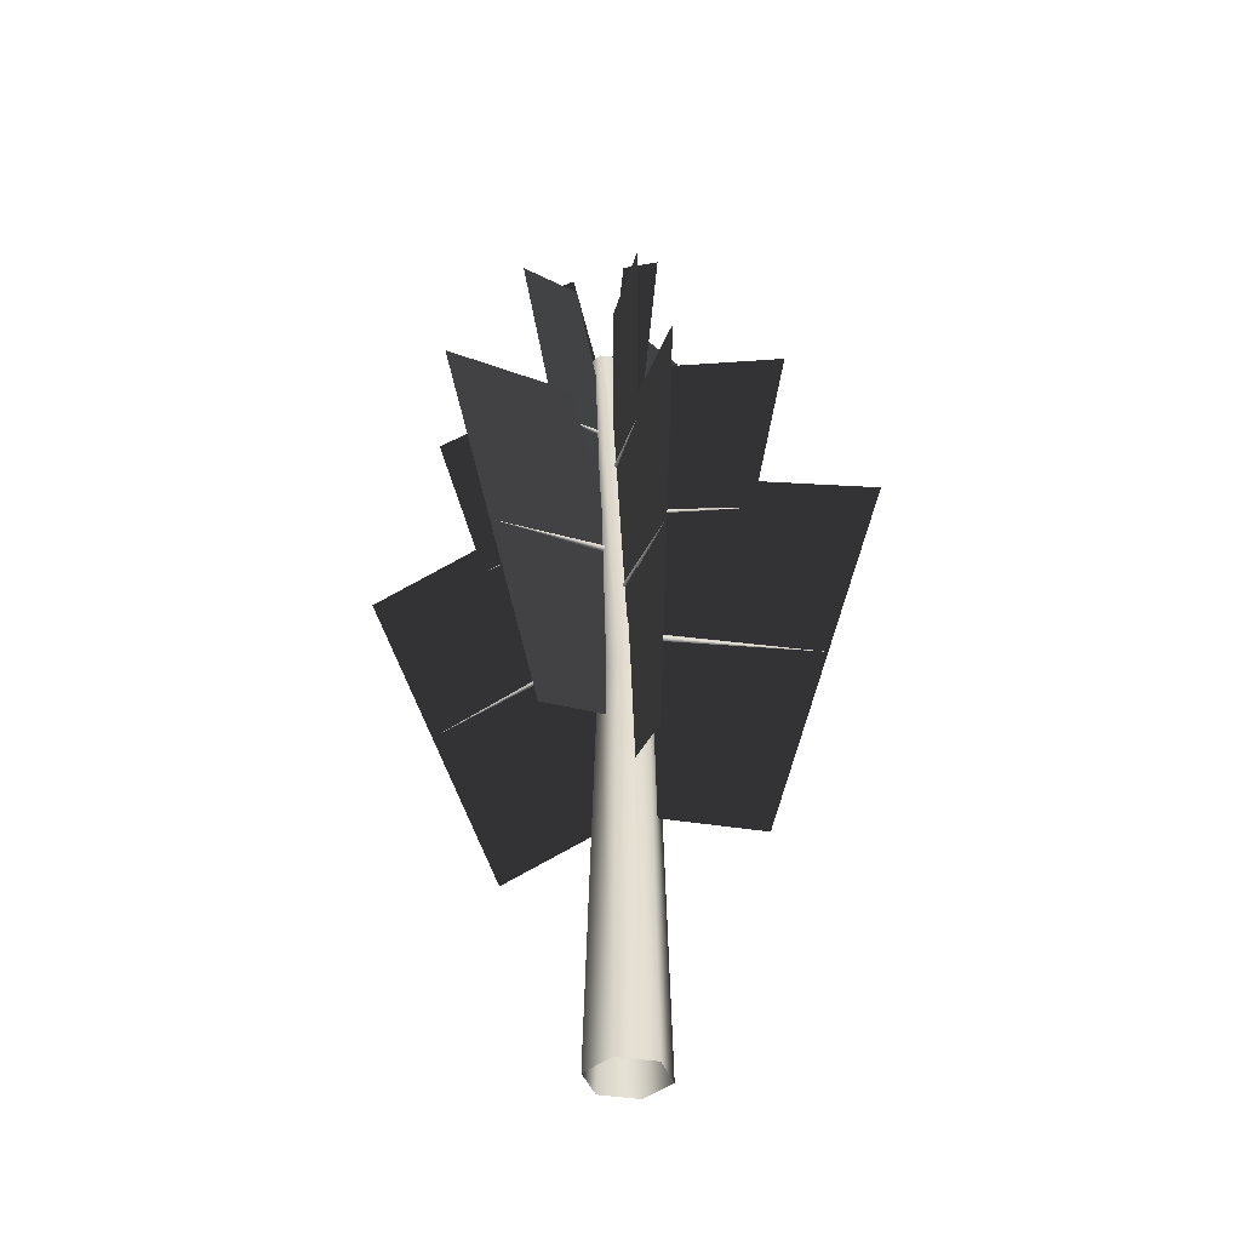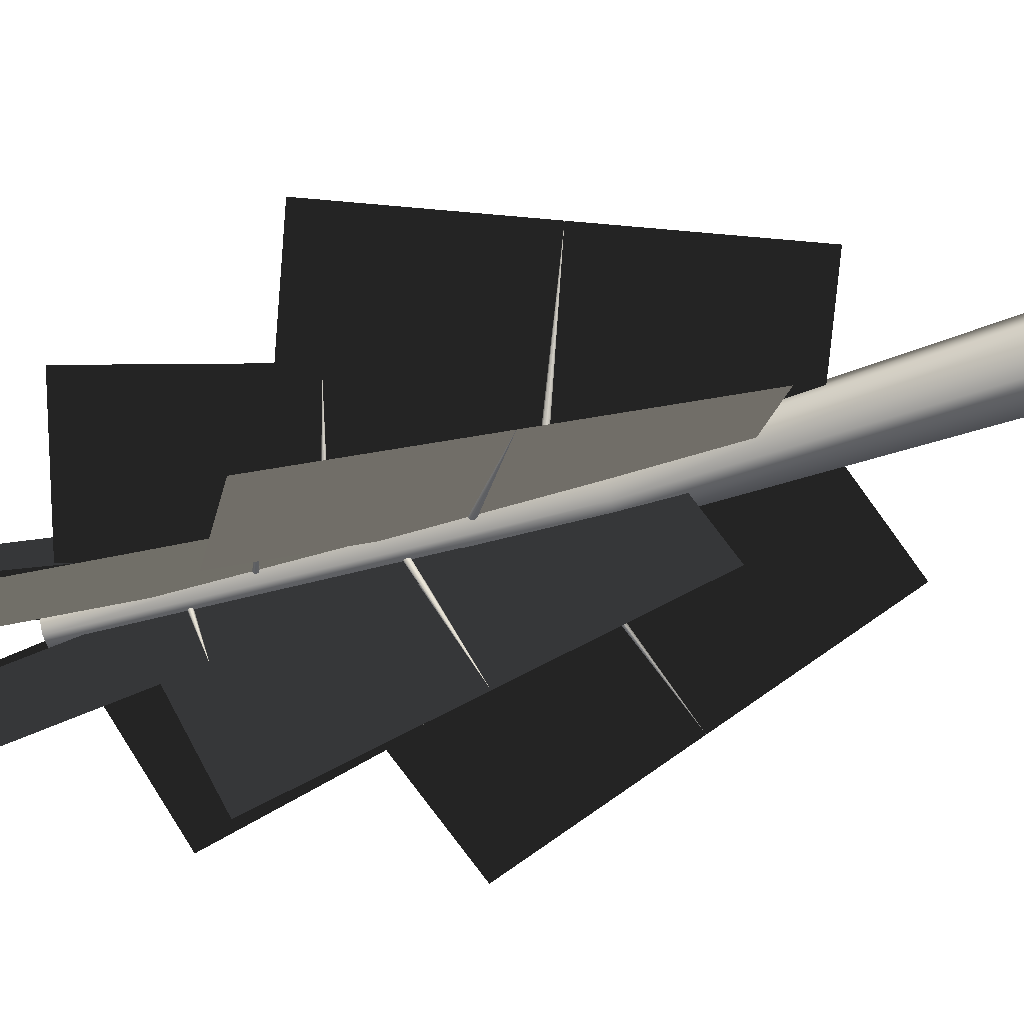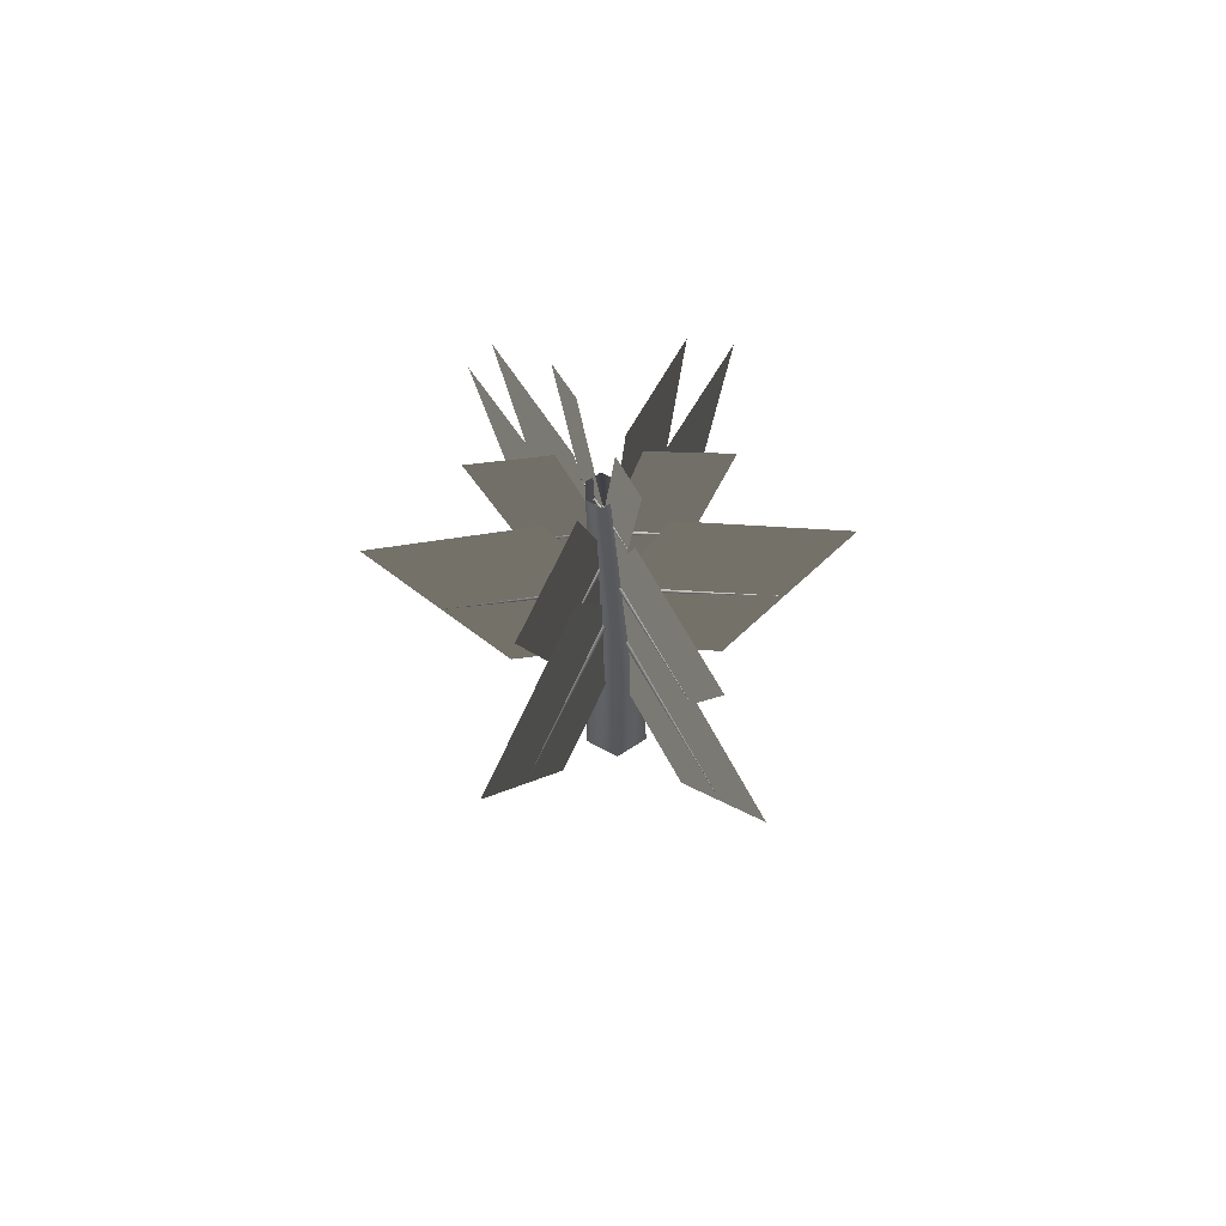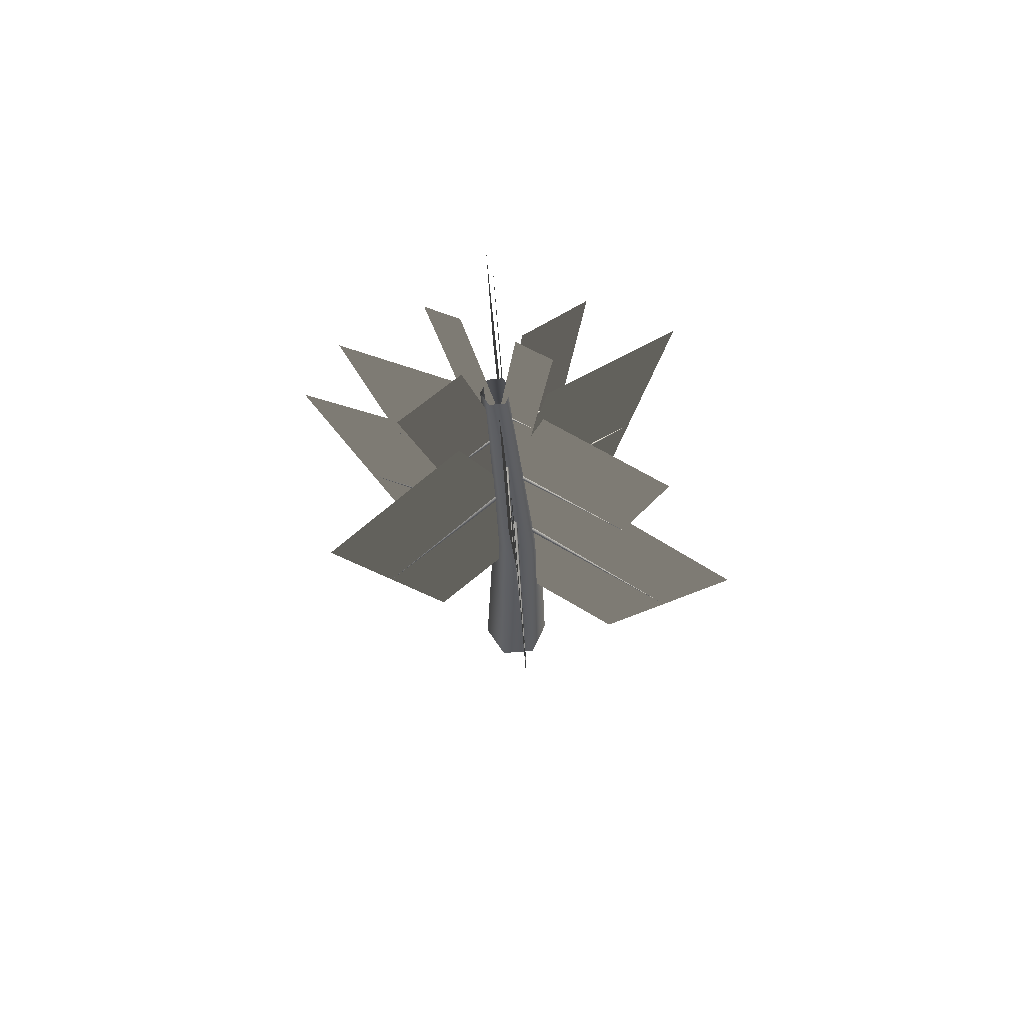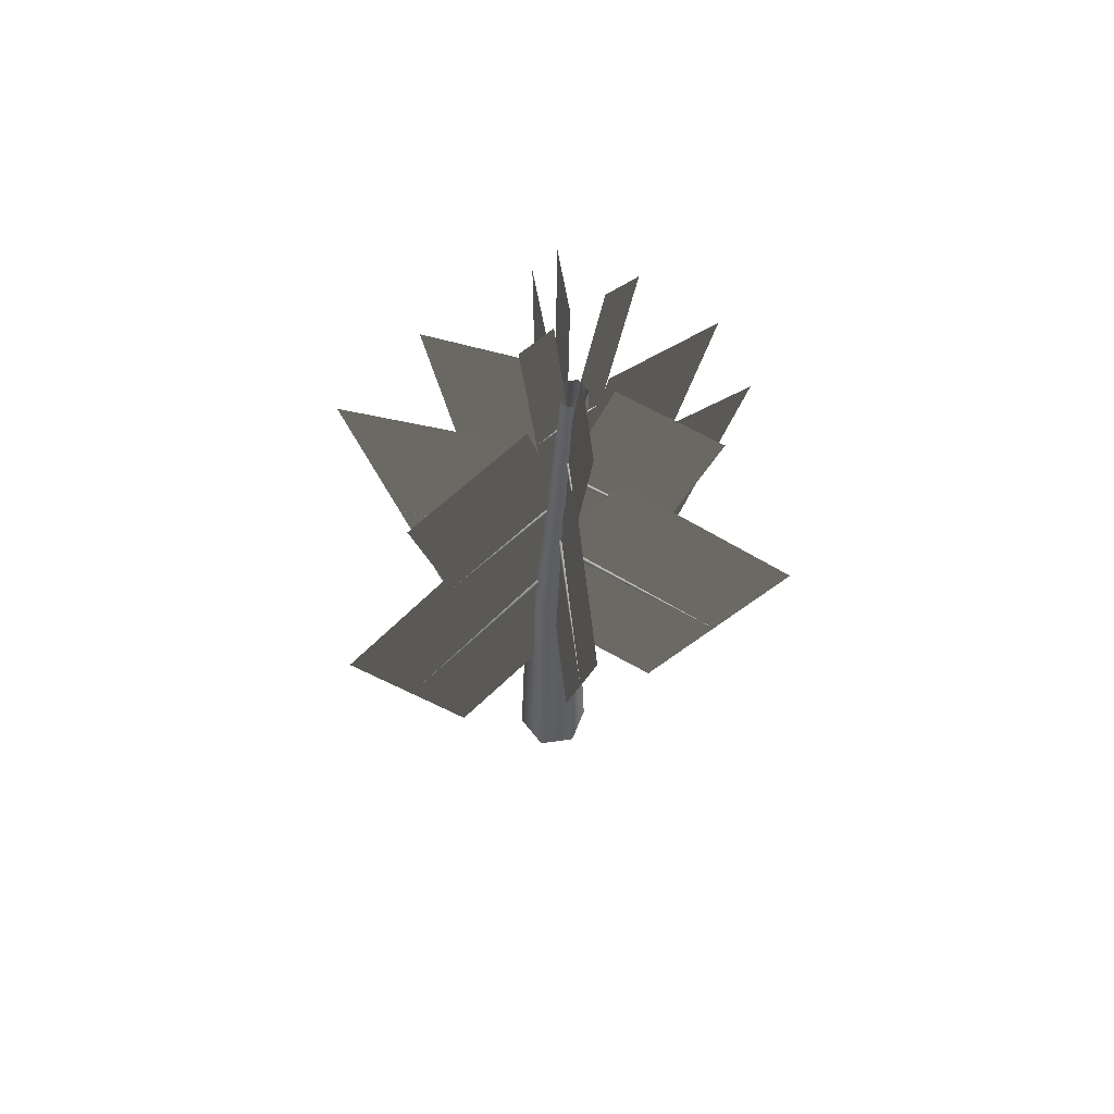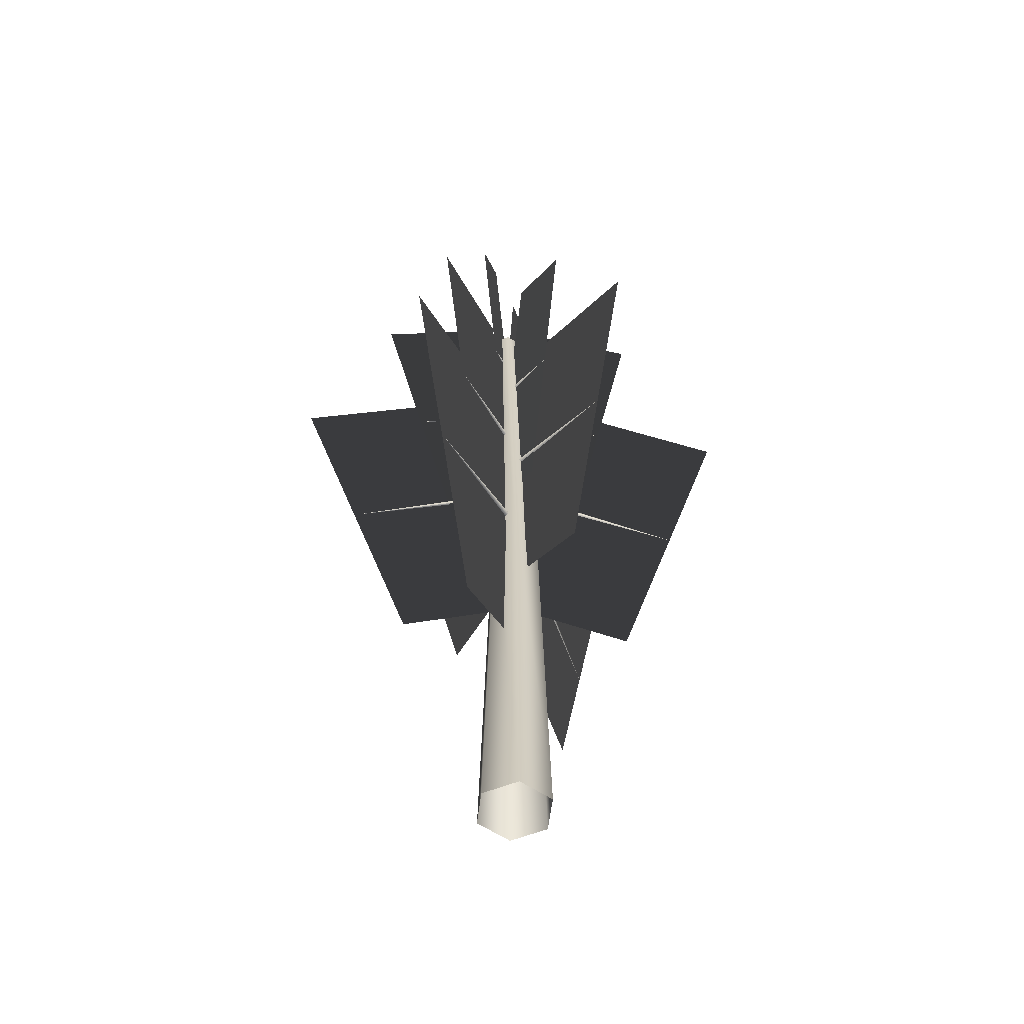
<metadata>
{"format":"obj","ext":"obj","renderer":"f3d","projection":"perspective","resolution":1024,"background":"white","views":[{"elev":-38.3,"azim":17.7,"up":"+Y"},{"elev":-76.5,"azim":-72.6,"up":"+Z"},{"elev":75.3,"azim":58.0,"up":"+Y"},{"elev":70.9,"azim":25.6,"up":"+Y"},{"elev":65.9,"azim":141.8,"up":"+Y"},{"elev":-54.4,"azim":-66.5,"up":"+Y"}]}
</metadata>
<code>
o plant
v -0.4357 14.99 0.2871
v -0.1874 15 0.1436
v -0.1874 15 -0.1436
v -0.4357 14.99 -0.2871
v -0.6839 14.97 -0.1436
v -0.6839 14.97 0.1436
v 0 7.5 0.5025
v 0.435 7.513 0.2512
v 0.435 7.513 -0.2512
v 0 7.5 -0.5025
v -0.435 7.487 -0.2512
v -0.435 7.487 0.2512
v 0 0 0.7179
v 0.6217 0 0.3589
v 0.6217 0 -0.3589
v 0 0 -0.7179
v -0.6217 0 -0.3589
v -0.6217 0 0.3589
f 1 7 8 2
f 2 8 9 3
f 3 9 10 4
f 4 10 11 5
f 5 11 12 6
f 6 12 7 1
f 7 13 14 8
f 8 14 15 9
f 9 15 16 10
f 10 16 17 11
f 11 17 18 12
f 12 18 13 7
v 3.484 7.244 0
v 3.484 7.244 0
v 3.484 7.244 0
v 3.484 7.244 0
v 3.484 7.244 0
v 3.484 7.244 0
v 3.484 7.244 0
v 3.484 7.244 0
v -0.05446 8.436 0.07643
v -0.07171 8.385 0.05405
v -0.07886 8.363 0
v -0.07171 8.385 -0.05405
v -0.05446 8.436 -0.07643
v -0.0372 8.487 -0.05405
v -0.03006 8.508 0
v -0.0372 8.487 0.05405
f 19 27 28 20
f 20 28 29 21
f 21 29 30 22
f 22 30 31 23
f 23 31 32 24
f 24 32 33 25
f 25 33 34 26
f 26 34 27 19
v -1.172 5.119 0
v -0.05446 8.436 0
v 1.063 11.75 0
v 2.367 3.927 0
v 3.484 7.244 0
v 4.602 10.56 0
f 35 36 39 38
f 36 37 40 39
v -3.508 7.015 -1e-06
v -3.508 7.015 -1e-06
v -3.508 7.015 -1e-06
v -3.508 7.015 -1e-06
v -3.508 7.015 -1e-06
v -3.508 7.015 -1e-06
v -3.508 7.015 -1e-06
v -3.508 7.015 -1e-06
v -0.05446 8.436 -0.07643
v -0.03389 8.386 -0.05405
v -0.02538 8.365 -0
v -0.03389 8.386 0.05405
v -0.05446 8.436 0.07643
v -0.07502 8.486 0.05405
v -0.08354 8.507 -0
v -0.07502 8.486 -0.05405
f 41 49 50 42
f 42 50 51 43
f 43 51 52 44
f 44 52 53 45
f 45 53 54 46
f 46 54 55 47
f 47 55 56 48
f 48 56 49 41
v 1.277 5.199 0
v -0.05446 8.436 0
v -1.386 11.67 -0
v -2.176 3.778 -0
v -3.508 7.015 -1e-06
v -4.84 10.25 -1e-06
f 57 58 61 60
f 58 59 62 61
v -1.713 8.213 -2.85
v -1.713 8.213 -2.85
v -1.713 8.213 -2.85
v -1.713 8.213 -2.85
v -1.713 8.213 -2.85
v -1.713 8.213 -2.85
v -1.713 8.213 -2.85
v -1.713 8.213 -2.85
v -0.04651 9.374 -0.03605
v -0.05496 9.325 -0.0115
v -0.09501 9.304 0.0198
v -0.1432 9.322 0.03949
v -0.1713 9.37 0.03605
v -0.1629 9.418 0.0115
v -0.1228 9.44 -0.0198
v -0.07462 9.421 -0.03949
f 63 71 72 64
f 64 72 73 65
f 65 73 74 66
f 66 74 75 67
f 67 75 76 68
f 68 76 77 69
f 69 77 78 70
f 70 78 71 63
v 0.566 6.075 0.9609
v -0.1089 9.372 0
v -0.7839 12.67 -0.9609
v -1.038 4.916 -1.889
v -1.713 8.213 -2.85
v -2.388 11.51 -3.811
f 79 80 83 82
f 80 81 84 83
v 1.575 8.332 2.85
v 1.575 8.332 2.85
v 1.575 8.332 2.85
v 1.575 8.332 2.85
v 1.575 8.332 2.85
v 1.575 8.332 2.85
v 1.575 8.332 2.85
v 1.575 8.332 2.85
v -0.1713 9.37 0.03605
v -0.1594 9.322 0.0115
v -0.1179 9.303 -0.0198
v -0.07111 9.325 -0.03949
v -0.04651 9.374 -0.03605
v -0.05847 9.422 -0.0115
v -0.09998 9.441 0.0198
v -0.1467 9.419 0.03949
f 85 93 94 86
f 86 94 95 87
f 87 95 96 88
f 88 96 97 89
f 89 97 98 90
f 90 98 99 91
f 91 99 100 92
f 92 100 93 85
v -0.5428 6.034 -0.9609
v -0.1089 9.372 0
v 0.3249 12.71 0.9609
v 1.142 4.995 1.889
v 1.575 8.332 2.85
v 2.009 11.67 3.811
f 101 102 105 104
f 102 103 106 105
v -1.605 9.376 2.559
v -1.605 9.376 2.559
v -1.605 9.376 2.559
v -1.605 9.376 2.559
v -1.605 9.376 2.559
v -1.605 9.376 2.559
v -1.605 9.376 2.559
v -1.605 9.376 2.559
v -0.222 10.31 -0.03389
v -0.1962 10.26 -0.03573
v -0.1512 10.24 -0.01665
v -0.1133 10.26 0.01219
v -0.1047 10.31 0.03389
v -0.1305 10.36 0.03573
v -0.1756 10.37 0.01665
v -0.2135 10.35 -0.01219
f 107 115 116 108
f 108 116 117 109
f 109 117 118 110
f 110 118 119 111
f 111 119 120 112
f 112 120 121 113
f 113 121 122 114
f 114 122 115 107
v 0.4665 6.974 -0.8595
v -0.1634 10.31 0
v -0.7933 13.64 0.8595
v -0.9747 6.042 1.699
v -1.605 9.376 2.559
v -2.235 12.71 3.418
f 123 124 127 126
f 124 125 128 127
v 1.348 9.494 -2.559
v 1.348 9.494 -2.559
v 1.348 9.494 -2.559
v 1.348 9.494 -2.559
v 1.348 9.494 -2.559
v 1.348 9.494 -2.559
v 1.348 9.494 -2.559
v 1.348 9.494 -2.559
v -0.1047 10.31 0.03389
v -0.1269 10.26 0.03573
v -0.1704 10.24 0.01665
v -0.2098 10.26 -0.01219
v -0.222 10.31 -0.03389
v -0.1999 10.35 -0.03573
v -0.1564 10.37 -0.01665
v -0.1169 10.36 0.01219
f 129 137 138 130
f 130 138 139 131
f 131 139 140 132
f 132 140 141 133
f 133 141 142 134
f 134 142 143 135
f 135 143 144 136
f 136 144 137 129
v -0.5251 6.934 0.8595
v -0.1634 10.31 0
v 0.1984 13.68 -0.8595
v 0.9859 6.12 -1.699
v 1.348 9.494 -2.559
v 1.709 12.87 -3.418
f 145 146 149 148
f 146 147 150 149
v 2.315 10.71 -0
v 2.315 10.71 -0
v 2.315 10.71 -0
v 2.315 10.71 -0
v 2.315 10.71 -0
v 2.315 10.71 -0
v 2.315 10.71 -0
v 2.315 10.71 -0
v -0.2178 11.24 0.06345
v -0.2271 11.2 0.04487
v -0.231 11.18 0
v -0.2271 11.2 -0.04487
v -0.2178 11.24 -0.06345
v -0.2085 11.29 -0.04487
v -0.2047 11.31 -0
v -0.2085 11.29 0.04487
f 151 159 160 152
f 152 160 161 153
f 153 161 162 154
f 154 162 163 155
f 155 163 164 156
f 156 164 165 157
f 157 165 166 158
f 158 166 159 151
v -0.9435 7.82 0
v -0.2178 11.24 0
v 0.5079 14.67 -0
v 1.589 7.283 -0
v 2.315 10.71 -0
v 3.041 14.13 -1e-06
f 167 168 171 170
f 168 169 172 171
v -2.694 10.49 0
v -2.694 10.49 0
v -2.694 10.49 0
v -2.694 10.49 0
v -2.694 10.49 0
v -2.694 10.49 0
v -2.694 10.49 0
v -2.694 10.49 0
v -0.2178 11.24 -0.06345
v -0.2047 11.2 -0.04487
v -0.1993 11.18 -0
v -0.2047 11.2 0.04487
v -0.2178 11.24 0.06345
v -0.2309 11.29 0.04487
v -0.2363 11.3 -0
v -0.2309 11.29 -0.04487
f 173 181 182 174
f 174 182 183 175
f 175 183 184 176
f 176 184 185 177
f 177 185 186 178
f 178 186 187 179
f 179 187 188 180
f 180 188 181 173
v 0.8032 7.896 -0
v -0.2178 11.24 0
v -1.239 14.59 0
v -1.673 7.141 0
v -2.694 10.49 0
v -3.715 13.84 0
f 189 190 193 192
f 190 191 194 193
v -1.234 11.7 -1.703
v -1.234 11.7 -1.703
v -1.234 11.7 -1.703
v -1.234 11.7 -1.703
v -1.234 11.7 -1.703
v -1.234 11.7 -1.703
v -1.234 11.7 -1.703
v -1.234 11.7 -1.703
v -0.2211 12.18 -0.02956
v -0.2297 12.14 -0.0131
v -0.2632 12.12 0.01104
v -0.302 12.14 0.02871
v -0.3234 12.18 0.02956
v -0.3149 12.22 0.0131
v -0.2814 12.24 -0.01104
v -0.2426 12.22 -0.02871
f 195 203 204 196
f 196 204 205 197
f 197 205 206 198
f 198 206 207 199
f 199 207 208 200
f 200 208 209 201
f 201 209 210 202
f 202 210 203 195
v 0.2661 8.784 0.6537
v -0.2723 12.18 0
v -0.8106 15.58 -0.6537
v -0.6958 8.303 -1.05
v -1.234 11.7 -1.703
v -1.772 15.1 -2.357
f 211 212 215 214
f 212 213 216 215
v 0.7305 11.79 1.703
v 0.7305 11.79 1.703
v 0.7305 11.79 1.703
v 0.7305 11.79 1.703
v 0.7305 11.79 1.703
v 0.7305 11.79 1.703
v 0.7305 11.79 1.703
v 0.7305 11.79 1.703
v -0.3234 12.18 0.02956
v -0.311 12.14 0.0131
v -0.2759 12.12 -0.01104
v -0.2387 12.14 -0.02871
v -0.2211 12.18 -0.02956
v -0.2335 12.22 -0.0131
v -0.2686 12.24 0.01104
v -0.3059 12.22 0.02871
f 217 225 226 218
f 218 226 227 219
f 219 227 228 220
f 220 228 229 221
f 221 229 230 222
f 222 230 231 223
f 223 231 232 224
f 224 232 225 217
v -0.488 8.748 -0.6537
v -0.2723 12.18 0
v -0.05661 15.61 0.6537
v 0.5149 8.36 1.05
v 0.7305 11.79 1.703
v 0.9462 15.22 2.357
f 233 234 237 236
f 234 235 238 237
v -0.9904 12.83 1.173
v -0.9904 12.83 1.173
v -0.9904 12.83 1.173
v -0.9904 12.83 1.173
v -0.9904 12.83 1.173
v -0.9904 12.83 1.173
v -0.9904 12.83 1.173
v -0.9904 12.83 1.173
v -0.3741 13.11 -0.0274
v -0.3548 13.08 -0.02546
v -0.319 13.06 -0.008605
v -0.2878 13.08 0.01329
v -0.2794 13.12 0.0274
v -0.2987 13.16 0.02546
v -0.3345 13.17 0.008605
v -0.3657 13.15 -0.01329
f 239 247 248 240
f 240 248 249 241
f 241 249 250 242
f 242 250 251 243
f 243 251 252 244
f 244 252 253 245
f 245 253 254 246
f 246 254 247 239
v 0.1651 9.694 -0.5496
v -0.3267 13.12 0
v -0.8186 16.54 0.5496
v -0.4986 9.41 0.6234
v -0.9904 12.83 1.173
v -1.482 16.25 1.723
f 255 256 259 258
f 256 257 260 259
v 0.3623 12.9 -1.173
v 0.3623 12.9 -1.173
v 0.3623 12.9 -1.173
v 0.3623 12.9 -1.173
v 0.3623 12.9 -1.173
v 0.3623 12.9 -1.173
v 0.3623 12.9 -1.173
v 0.3623 12.9 -1.173
v -0.2794 13.12 0.0274
v -0.2948 13.08 0.02546
v -0.329 13.06 0.008605
v -0.3618 13.08 -0.01329
v -0.3741 13.11 -0.0274
v -0.3587 13.15 -0.02546
v -0.3245 13.17 -0.008605
v -0.2917 13.16 0.01329
f 261 269 270 262
f 262 270 271 263
f 263 271 272 264
f 264 272 273 265
f 265 273 274 266
f 266 274 275 267
f 267 275 276 268
f 268 276 269 261
v -0.4687 9.662 0.5496
v -0.3267 13.12 0
v -0.1848 16.57 -0.5496
v 0.2204 9.447 -0.6234
v 0.3623 12.9 -1.173
v 0.5042 16.35 -1.723
f 277 278 281 280
f 278 279 282 281
v 0.3148 13.99 0
v 0.3148 13.99 0
v 0.3148 13.99 0
v 0.3148 13.99 0
v 0.3148 13.99 0
v 0.3148 13.99 0
v 0.3148 13.99 0
v 0.3148 13.99 0
v -0.3812 14.05 0.05047
v -0.3845 14.02 0.03569
v -0.3859 14 -0
v -0.3845 14.02 -0.03569
v -0.3812 14.05 -0.05047
v -0.3779 14.09 -0.03569
v -0.3765 14.1 0
v -0.3779 14.09 0.03569
f 283 291 292 284
f 284 292 293 285
f 285 293 294 286
f 286 294 295 287
f 287 295 296 288
f 288 296 297 289
f 289 297 298 290
f 290 298 291 283
v -0.7054 10.57 -0
v -0.3812 14.05 0
v -0.05697 17.54 0
v -0.00945 10.5 0
v 0.3148 13.99 0
v 0.639 17.47 1e-06
f 299 300 303 302
f 300 301 304 303
v -1.066 13.91 -1e-06
v -1.066 13.91 -1e-06
v -1.066 13.91 -1e-06
v -1.066 13.91 -1e-06
v -1.066 13.91 -1e-06
v -1.066 13.91 -1e-06
v -1.066 13.91 -1e-06
v -1.066 13.91 -1e-06
v -0.3812 14.05 -0.05047
v -0.3741 14.02 -0.03569
v -0.3711 14 0
v -0.3741 14.02 0.03569
v -0.3812 14.05 0.05047
v -0.3884 14.09 0.03569
v -0.3913 14.1 -0
v -0.3884 14.09 -0.03569
f 305 313 314 306
f 306 314 315 307
f 307 315 316 308
f 308 316 317 309
f 309 317 318 310
f 310 318 319 311
f 311 319 320 312
f 312 320 313 305
v 0.3201 10.62 1e-06
v -0.3812 14.05 0
v -1.083 17.48 -1e-06
v -0.3647 10.48 -0
v -1.066 13.91 -1e-06
v -1.767 17.34 -1e-06
f 321 322 325 324
f 322 323 326 325

</code>
